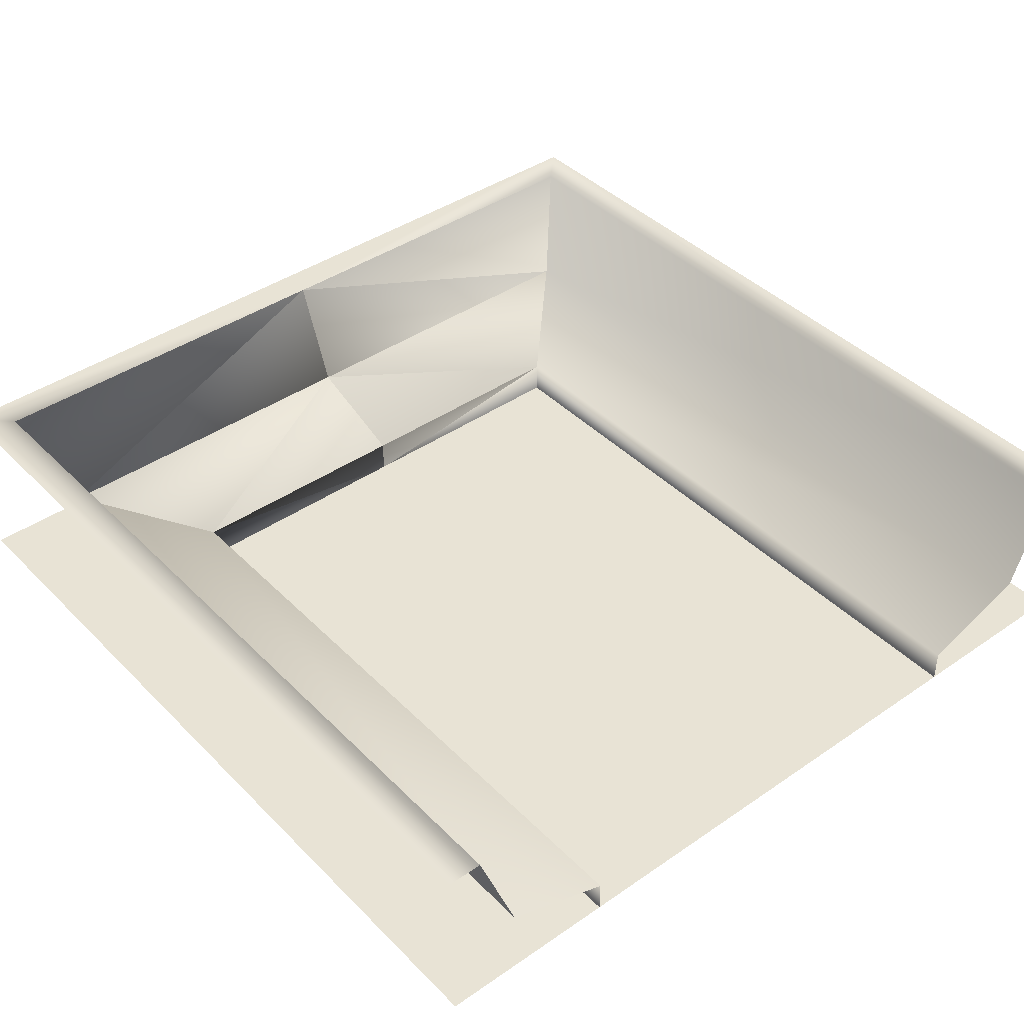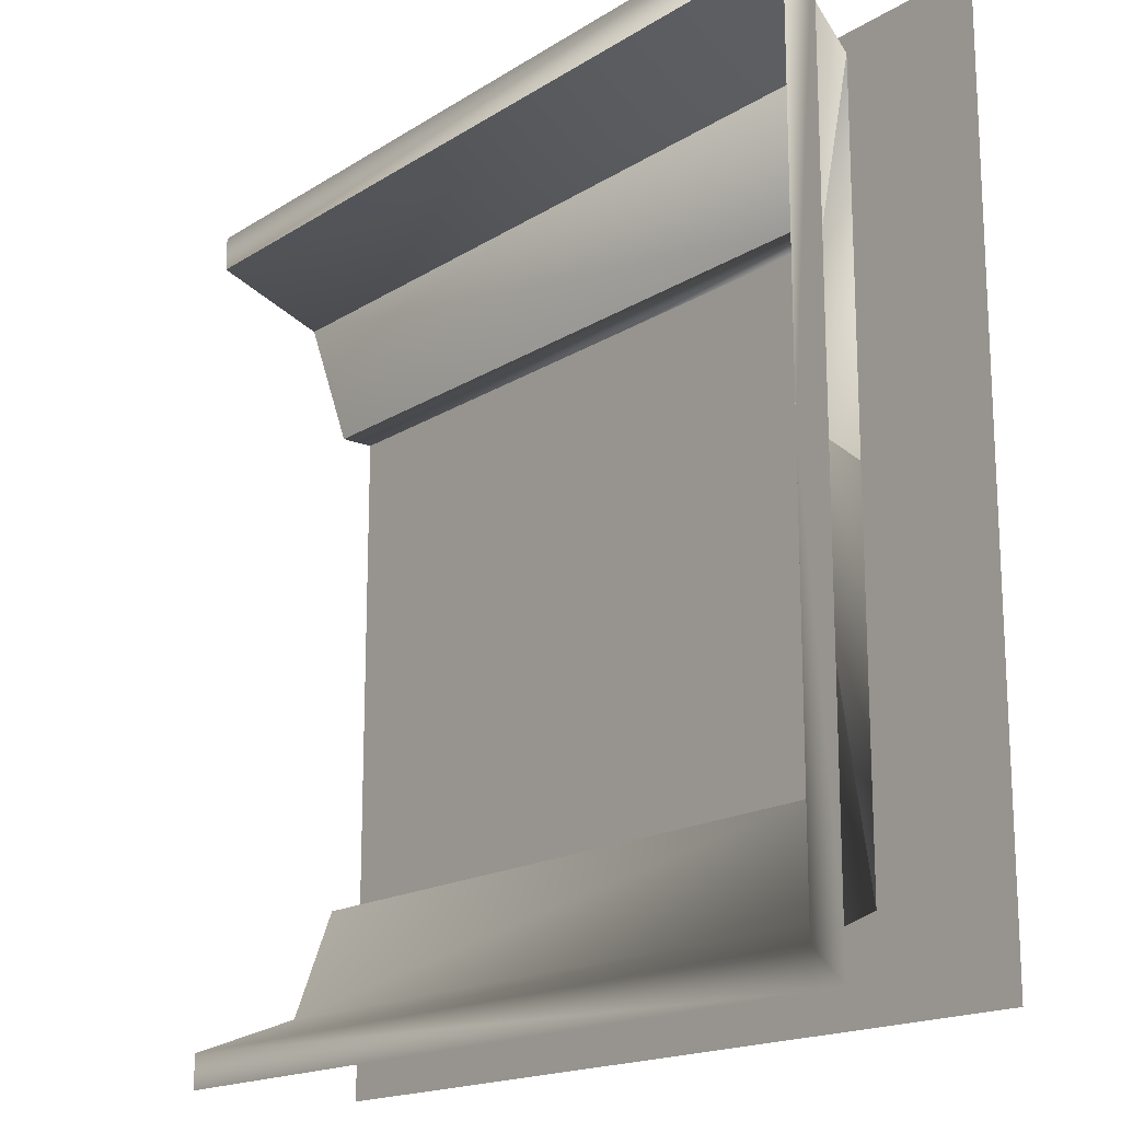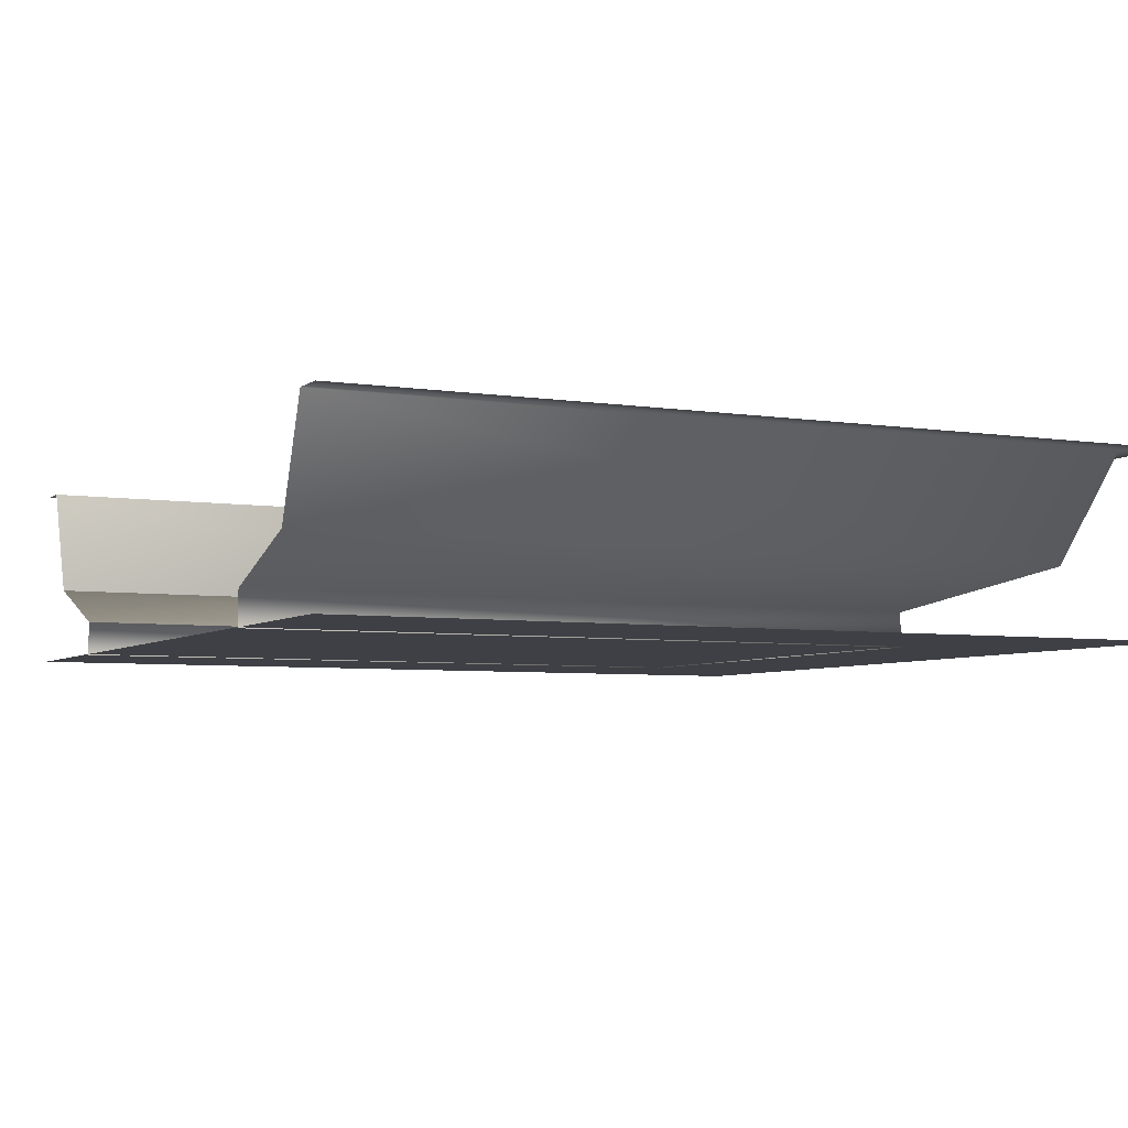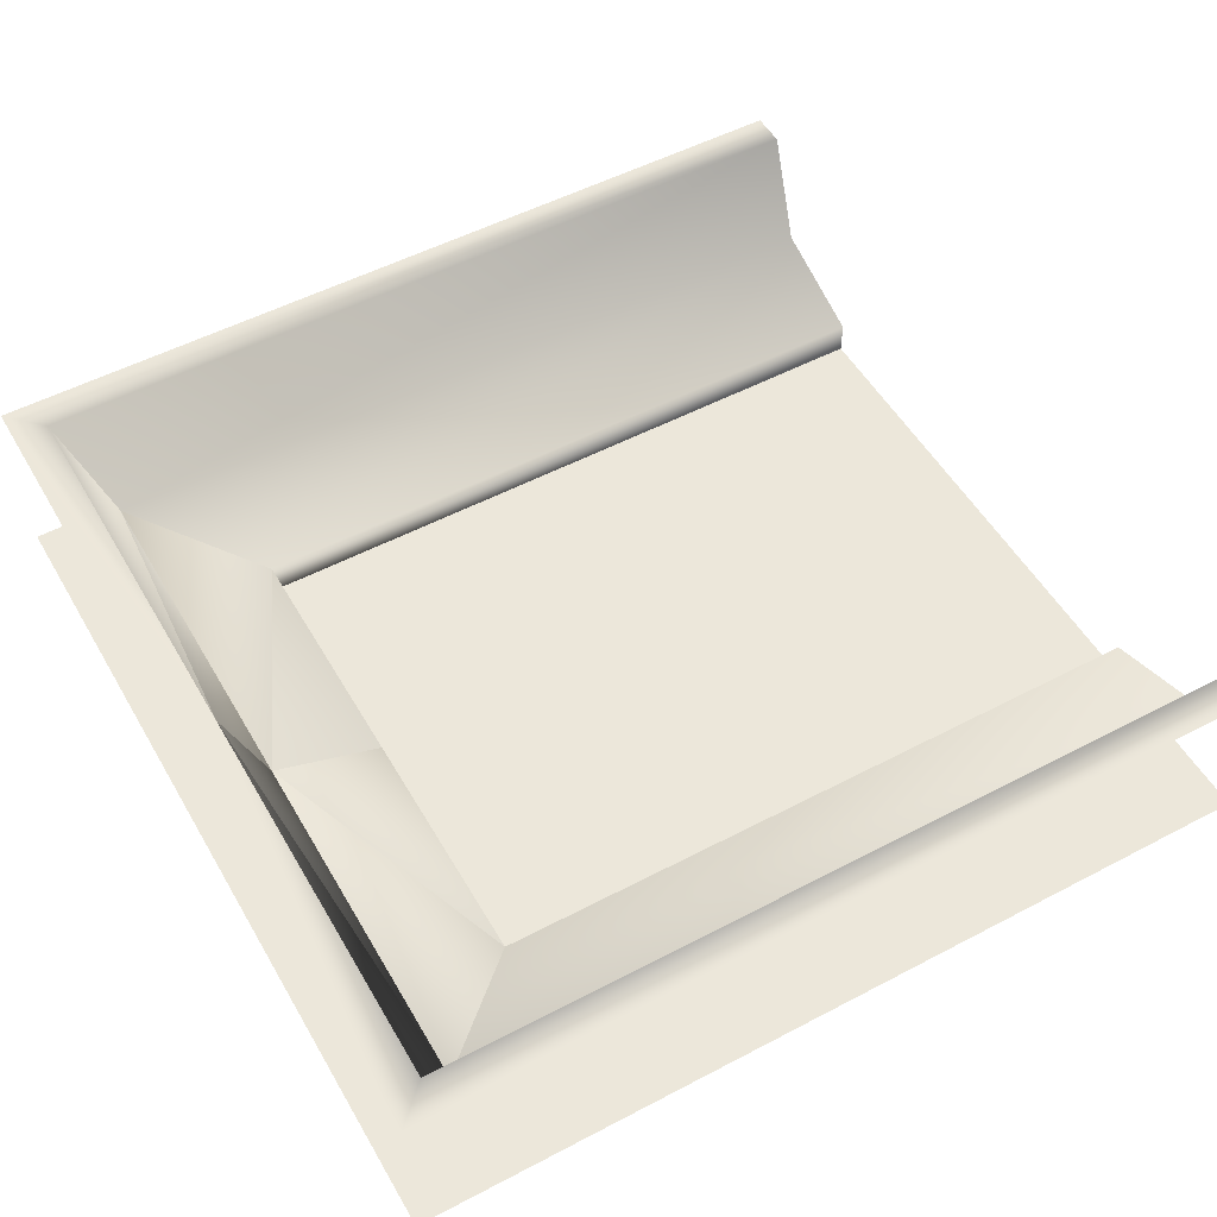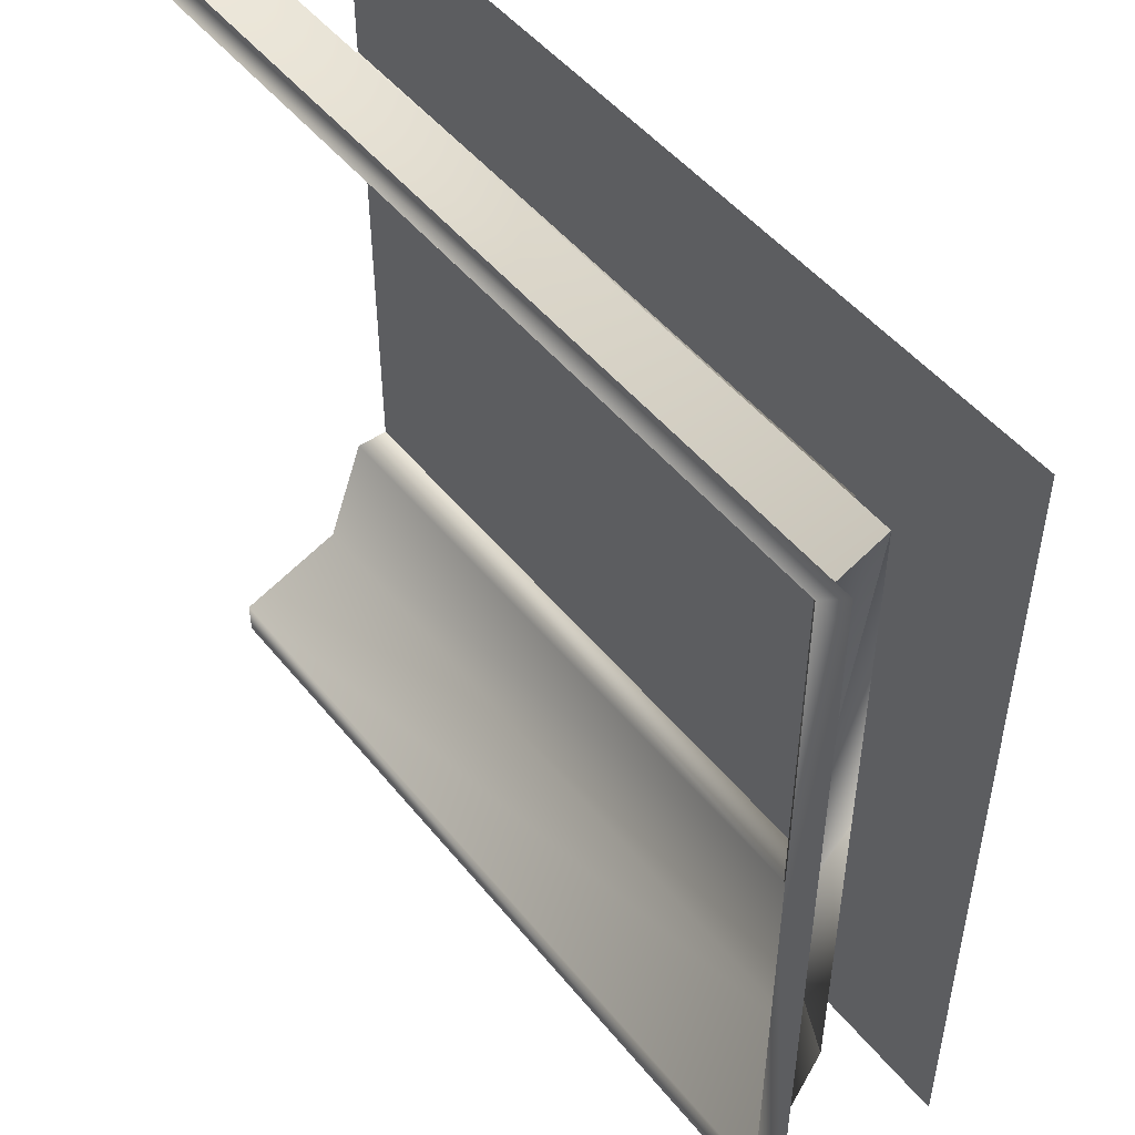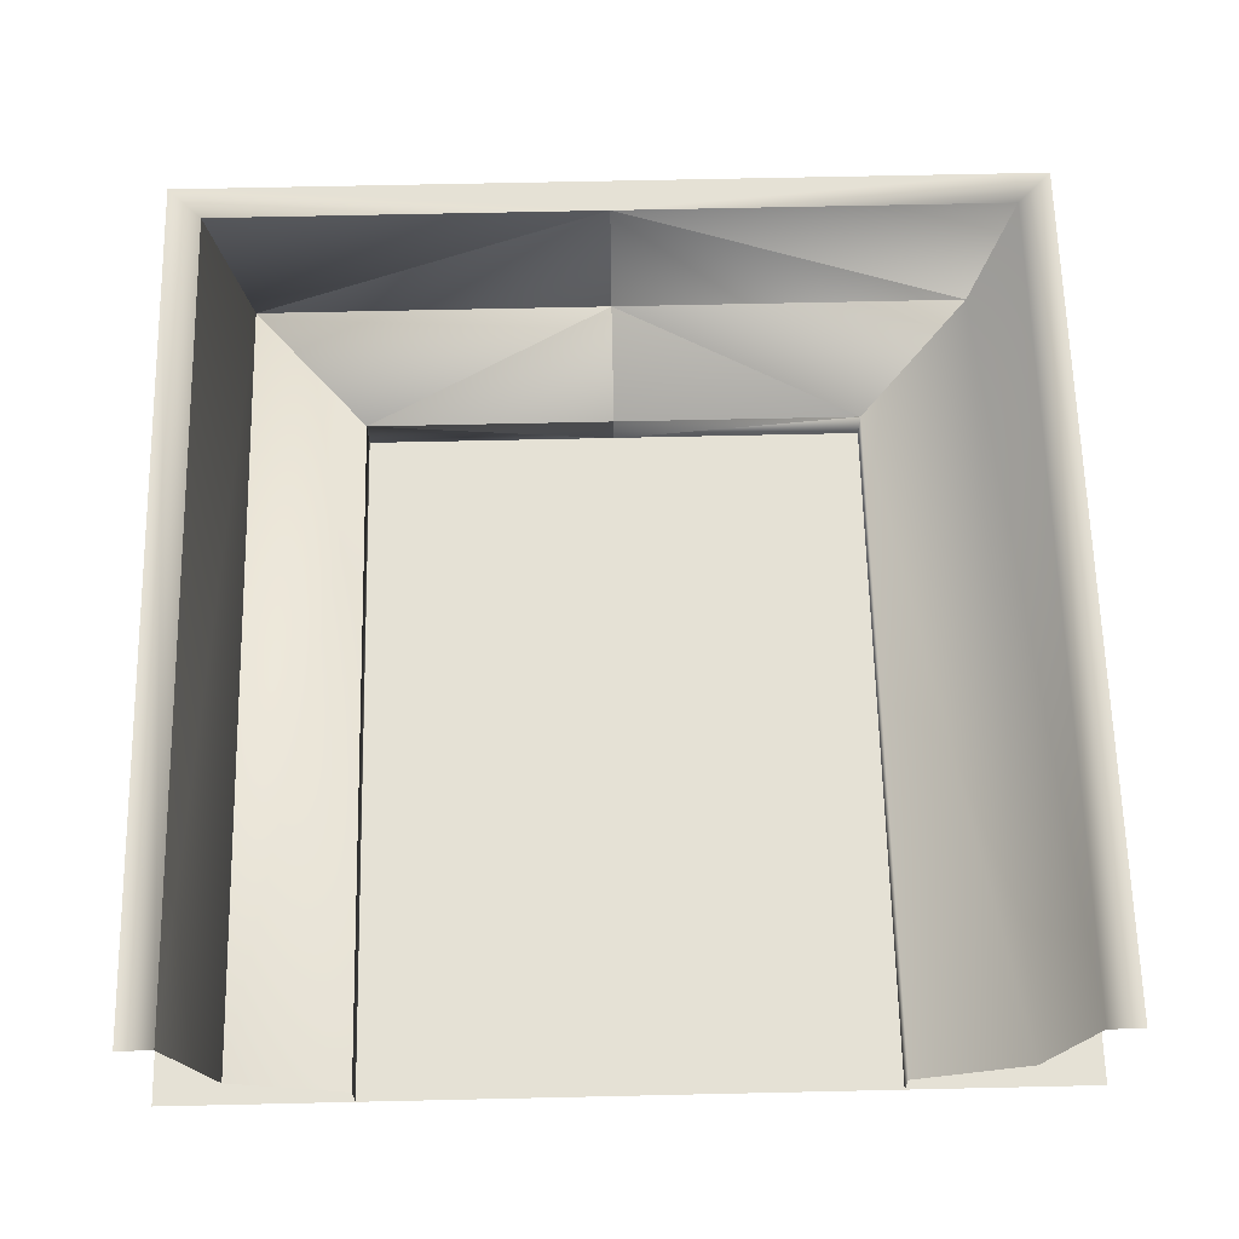
<metadata>
{"format":"obj","ext":"obj","renderer":"f3d","projection":"perspective","resolution":1024,"background":"white","views":[{"elev":41.3,"azim":50.1,"up":"+Y"},{"elev":-17.2,"azim":-128.9,"up":"+Z"},{"elev":-5.2,"azim":153.8,"up":"+Y"},{"elev":52.5,"azim":-29.5,"up":"+Y"},{"elev":49.3,"azim":-127.3,"up":"+Z"},{"elev":64.9,"azim":88.7,"up":"+Y"}]}
</metadata>
<code>
v -1 -2 -1
v -1 -2 1
v 1 -2 -1
v 1 -2 1
f 3 1 2
f 3 2 4
v 1 -1.827 0.8293
v 1 -1.922 0.5747
v 1 -1.573 0.924
v -0.5731 -1.922 0.5747
v -0.8277 -1.827 0.8293
v -0.9224 -1.573 0.924
v -1.002 -1.573 0.924
v -1.002 -1.573 1.004
v -0.9224 -1.573 1.004
v 1 -1.573 1.004
v -0.5731 -2.002 0.5747
v 1 -2.002 0.5747
v -0.5731 -2.002 -2e-06
v -0.5731 -1.922 -2e-06
v -0.9224 -1.573 -2e-06
v -1.002 -1.573 -2e-06
v -0.8277 -1.827 -2e-06
v 1 -1.827 -0.8293
v 1 -1.922 -0.5747
v 1 -1.573 -0.924
v -0.5731 -1.922 -0.5747
v -0.8277 -1.827 -0.8293
v -0.9224 -1.573 -0.924
v -1.002 -1.573 -0.924
v -1.002 -1.573 -1.004
v -0.9224 -1.573 -1.004
v 1 -1.573 -1.004
v -0.5731 -2.002 -0.5747
v 1 -2.002 -0.5747
f 5 6 8
f 7 5 9
f 5 8 9
f 7 9 10
f 11 12 10
f 12 13 10
f 7 10 13
f 7 13 14
f 8 16 15
f 8 6 16
f 19 28 27
f 18 25 17
f 17 8 15
f 19 26 21
f 22 23 25
f 24 22 26
f 22 25 26
f 25 26 21
f 24 26 27
f 28 29 27
f 29 30 27
f 24 27 30
f 24 30 31
f 25 33 32
f 25 23 33
f 17 25 32
f 19 11 10
f 19 9 21
f 19 20 28
f 19 27 26
f 9 8 21
f 8 18 21
f 18 25 21
f 19 20 11
f 19 10 9
f 18 8 17

</code>
